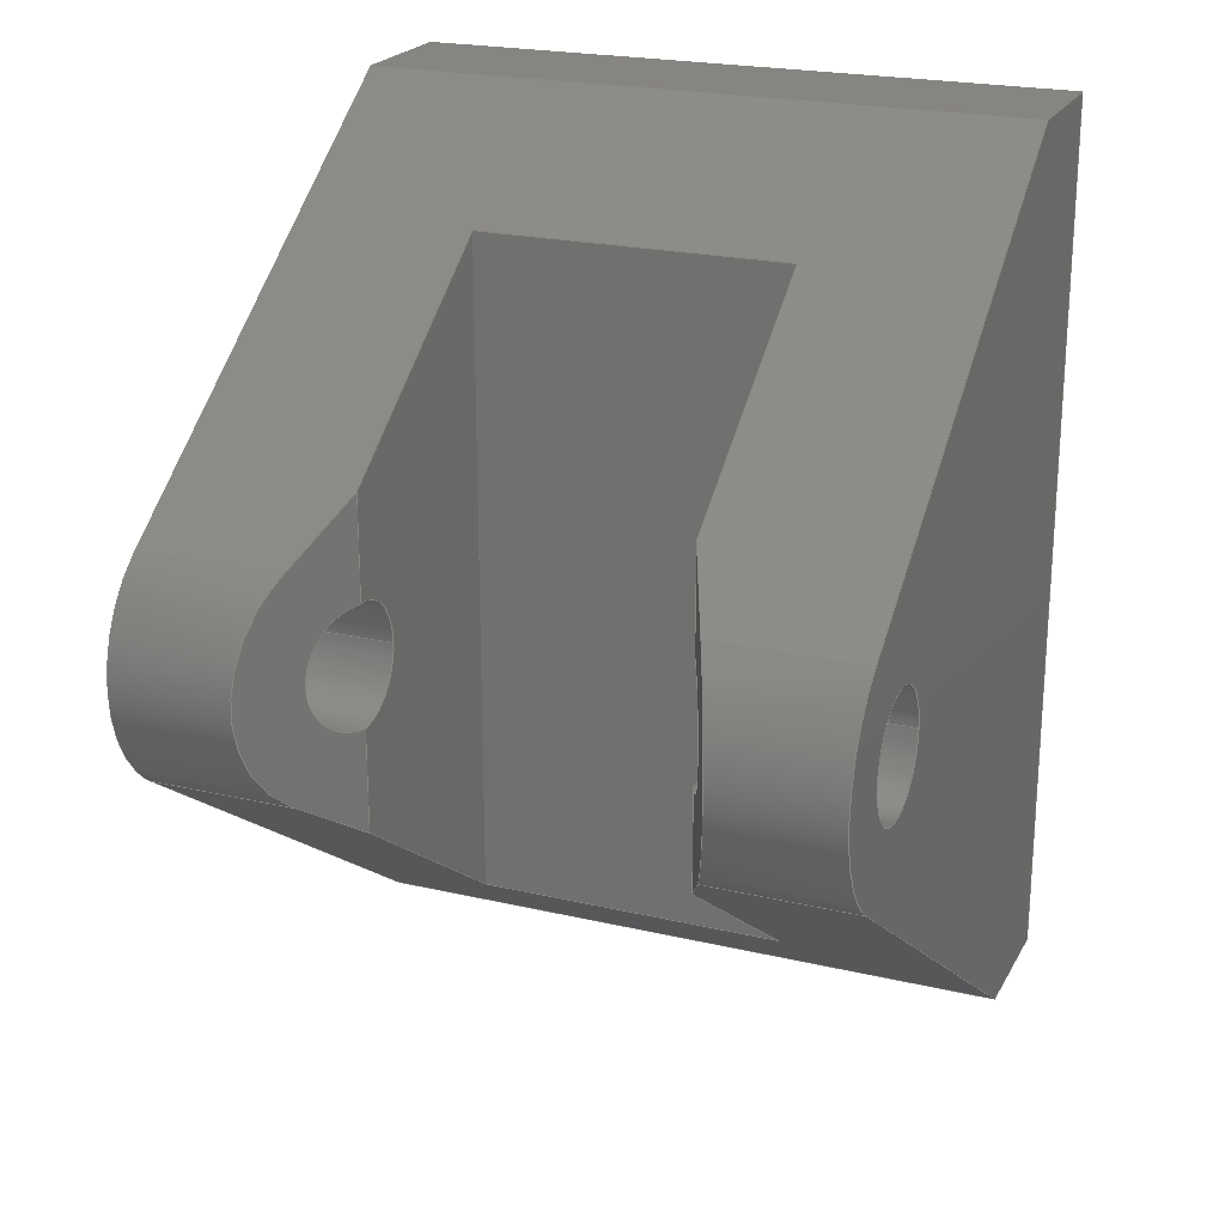
<metadata>
{"format":"iges","ext":"iges","renderer":"f3d","projection":"perspective","resolution":1024,"background":"white","views":[{"elev":22.2,"azim":112.1,"up":"+Z"}]}
</metadata>
<code>

,,8Hhinge v1,8Hhinge v1,7Hunknown,7Hunknown,32,38,7,99,15,,1,2,2HMM,1,
0.08,15H2.017e+07,0.01,1e+04,7Hunknown,7Hunknown,11,0,;
     186       1                                                00000000
     186            -207       1       0                               0
     514       2                                                00010000
     514                       2       1                               0
     510       4                                                00010000
     510            -207       1       1                               0
     510       5                                                00010000
     510            -207       1       1                               0
     510       6                                                00010000
     510            -207       1       1                               0
     510       7                                                00010000
     510            -207       1       1                               0
     510       8                                                00010000
     510            -207       1       1                               0
     510       9                                                00010000
     510            -207       1       1                               0
     510      10                                                00010000
     510            -207       1       1                               0
     510      11                                                00010000
     510            -207       1       1                               0
     510      12                                                00010000
     510            -207       1       1                               0
     510      13                                                00010000
     510            -207       1       1                               0
     510      14                                                00010000
     510            -207       1       1                               0
     510      15                                                00010000
     510            -207       1       1                               0
     510      16                                                00010000
     510            -207       1       1                               0
     510      17                                                00010000
     510            -207       1       1                               0
     510      18                                                00010000
     510            -207       1       1                               0
     510      19                                                00010000
     510            -207       1       1                               0
     508      20                                                00010000
     508                       2       1                               0
     508      22                                                00010000
     508                       2       1                               0
     508      24                                                00010000
     508                       2       1                               0
     508      26                                                00010000
     508                       2       1                               0
     508      28                                                00010000
     508                       3       1                               0
     508      31                                                00010000
     508                       2       1                               0
     508      33                                                00010000
     508                       2       1                               0
     508      35                                                00010000
     508                       1       1                               0
     508      36                                                00010000
     508                       1       1                               0
     508      37                                                00010000
     508                       1       1                               0
     508      38                                                00010000
     508                       1       1                               0
     508      39                                                00010000
     508                       1       1                               0
     508      40                                                00010000
     508                       1       1                               0
     508      41                                                00010000
     508                       3       1                               0
     508      44                                                00010000
     508                       2       1                               0
     508      46                                                00010000
     508                       1       1                               0
     508      47                                                00010000
     508                       2       1                               0
     508      49                                                00010000
     508                       1       1                               0
     126      50                                                00010000
     126       0               5       0                               0
     126      55                                                00010000
     126       0              10       0                               0
     126      65                                                00010000
     126       0               5       0                               0
     126      70                                                00010000
     126       0               5       0                               0
     126      75                                                00010000
     126       0               9       0                               0
     126      84                                                00010000
     126       0               5       0                               0
     126      89                                                00010000
     126       0               5       0                               0
     126      94                                                00010000
     126       0              10       0                               0
     126     104                                                00010000
     126       0               5       0                               0
     126     109                                                00010000
     126       0               5       0                               0
     126     114                                                00010000
     126       0               9       0                               0
     126     123                                                00010000
     126       0               5       0                               0
     126     128                                                00010000
     126       0              12       0                               0
     126     140                                                00010000
     126       0               4       0                               0
     126     144                                                00010000
     126       0               7       0                               0
     126     151                                                00010000
     126       0               7       0                               0
     126     158                                                00010000
     126       0               5       0                               0
     126     163                                                00010000
     126       0               5       0                               0
     126     168                                                00010000
     126       0               5       0                               0
     126     173                                                00010000
     126       0               5       0                               0
     126     178                                                00010000
     126       0               5       0                               0
     126     183                                                00010000
     126       0               4       0                               0
     126     187                                                00010000
     126       0               3       0                               0
     126     190                                                00010000
     126       0               2       0                               0
     126     192                                                00010000
     126       0               3       0                               0
     126     195                                                00010000
     126       0               4       0                               0
     126     199                                                00010000
     126       0               7       0                               0
     126     206                                                00010000
     126       0               4       0                               0
     126     210                                                00010000
     126       0              12       0                               0
     126     222                                                00010000
     126       0               7       0                               0
     126     229                                                00010000
     126       0               5       0                               0
     126     234                                                00010000
     126       0               5       0                               0
     126     239                                                00010000
     126       0               5       0                               0
     126     244                                                00010000
     126       0               4       0                               0
     126     248                                                00010000
     126       0               8       0                               0
     126     256                                                00010000
     126       0               4       0                               0
     126     260                                                00010000
     126       0               3       0                               0
     126     263                                                00010000
     126       0               4       0                               0
     126     267                                                00010000
     126       0               2       0                               0
     126     269                                                00010000
     126       0               2       0                               0
     126     271                                                00010000
     126       0               3       0                               0
     126     274                                                00010000
     126       0               2       0                               0
     126     276                                                00010000
     126       0               3       0                               0
     126     279                                                00010000
     126       0               3       0                               0
     126     282                                                00010000
     126       0               8       0                               0
     126     290                                                00010000
     126       0               4       0                               0
     126     294                                                00010000
     126       0               3       0                               0
     126     297                                                00010000
     126       0               3       0                               0
     128     300                                                00010000
     128       0    -207       8       0                               0
     128     308                                                00010000
     128       0    -207       9       0                               0
     128     317                                                00010000
     128       0    -207      24       0                               0
     128     341                                                00010000
     128       0    -207       8       0                               0
     128     349                                                00010000
     128       0    -207       6       0                               0
     128     355                                                00010000
     128       0    -207      23       0                               0
     128     378                                                00010000
     128       0    -207       9       0                               0
     128     387                                                00010000
     128       0    -207       8       0                               0
     128     395                                                00010000
     128       0    -207      15       0                               0
     128     410                                                00010000
     128       0    -207       6       0                               0
     128     416                                                00010000
     128       0    -207       4       0                               0
     128     420                                                00010000
     128       0    -207       5       0                               0
     128     425                                                00010000
     128       0    -207      16       0                               0
     128     441                                                00010000
     128       0    -207       6       0                               0
     128     447                                                00010000
     128       0    -207       7       0                               0
     128     454                                                00010000
     128       0    -207       7       0                               0
     502     461                                                00010000
     502                      25       1                               0
     504     486                                                00010001
     504                      14       1                               0
     406     500                                                00000000
     406                       1      15                               0
     314     501                                                00000200
     314                       2       0                               0
186,3,1,0,0,1,205;                                                     1
514,16,5,1,7,1,9,1,11,1,13,1,15,1,17,1,19,1,21,1,23,1,25,1,27,1,       3
29,1,31,1,33,1,35,1;                                                   3
510,169,1,1,37;                                                        5
510,171,1,1,39;                                                        7
510,173,1,1,41;                                                        9
510,175,1,1,43;                                                       11
510,177,1,1,45;                                                       13
510,179,1,1,47;                                                       15
510,181,1,1,49;                                                       17
510,183,1,1,51;                                                       19
510,185,1,1,53;                                                       21
510,187,1,1,55;                                                       23
510,189,1,1,57;                                                       25
510,191,1,1,59;                                                       27
510,193,1,1,61;                                                       29
510,195,1,1,63;                                                       31
510,197,2,1,65,67;                                                    33
510,199,2,1,69,71;                                                    35
508,6,0,203,1,0,0,0,203,2,0,0,0,203,3,0,0,0,203,4,0,0,0,203,5,0,      37
0,0,203,6,0,0;                                                        37
508,6,0,203,7,0,0,0,203,8,0,0,0,203,9,0,0,0,203,10,0,0,0,203,11,      39
0,0,0,203,12,0,0;                                                     39
508,6,0,203,13,0,0,0,203,14,1,0,0,203,15,1,0,0,203,5,1,0,0,203,       41
16,1,0,0,203,14,0,0;                                                  41
508,7,0,203,6,1,0,0,203,15,0,0,0,203,16,0,0,0,203,4,1,0,0,203,        43
17,0,0,0,203,18,1,0,0,203,19,0,0;                                     43
508,10,0,203,1,1,0,0,203,19,1,0,0,203,20,1,0,0,203,21,1,0,0,203,      45
9,1,0,0,203,22,0,0,0,203,23,0,0,0,203,24,1,0,0,203,25,0,0,0,203,      45
26,0,0;                                                               45
508,6,0,203,11,1,0,0,203,27,1,0,0,203,28,1,0,0,203,29,1,0,0,203,      47
28,0,0,0,203,30,1,0;                                                  47
508,7,0,203,12,1,0,0,203,30,0,0,0,203,27,0,0,0,203,10,1,0,0,203,      49
21,0,0,0,203,31,0,0,0,203,32,0,0;                                     49
508,4,0,203,20,0,0,0,203,18,0,0,0,203,33,0,0,0,203,31,1,0;            51
508,4,0,203,8,1,0,0,203,34,0,0,0,203,35,1,0,0,203,22,1,0;             53
508,4,0,203,36,0,0,0,203,37,1,0,0,203,38,0,0,0,203,39,0,0;            55
508,4,0,203,40,0,0,0,203,39,1,0,0,203,41,0,0,0,203,42,0,0;            57
508,4,0,203,43,0,0,0,203,42,1,0,0,203,44,0,0,0,203,24,0,0;            59
508,4,0,203,2,1,0,0,203,26,1,0,0,203,45,0,0,0,203,46,0,0;             61
508,10,0,203,3,1,0,0,203,46,1,0,0,203,47,0,0,0,203,37,0,0,0,203,      63
48,1,0,0,203,34,1,0,0,203,7,1,0,0,203,32,1,0,0,203,33,1,0,0,203,      63
17,1,0;                                                               63
508,6,0,203,47,1,0,0,203,45,1,0,0,203,25,1,0,0,203,44,1,0,0,203,      65
41,1,0,0,203,38,1,0;                                                  65
508,1,0,203,13,1,0;                                                   67
508,6,0,203,48,0,0,0,203,36,1,0,0,203,40,1,0,0,203,43,1,0,0,203,      69
23,1,0,0,203,35,0,0;                                                  69
508,1,0,203,29,0,0;                                                   71
126,1,1,0,0,1,0,0.2006,0.2006,                  73
0.4241,0.4241,1,1,13.73,           73
11.74,-17.45,12,                  73
11,-18.67,0.2006,                 73
0.4241,0,0,0;                                           73
126,4,2,0,0,0,0,-0.9577,-0.9577,                75
-0.9577,0.0001874,0.0001874,         75
0.9581,0.9581,0.9581,1,             75
0.8875,1,0.8875,1,13.73,            75
11.74,-12.55,15,                  75
12.29,-13.44,15,                  75
12.29,-15,15,                  75
12.29,-16.56,13.73,                   75
11.74,-17.45,-0.9577,                75
0.9581,0,0,0;                                           75
126,1,1,0,0,1,0,1.009,1.009,                    77
1.232,1.232,1,1,12,             77
11,-11.33,13.73,                  77
11.74,-12.55,1.009,                  77
1.232,0,0,0;                                            77
126,1,1,0,0,1,0,-1.365,-1.365,                  79
-1.133,-1.133,1,1,12,           79
11,-13.65,12,                  79
11,-11.33,-1.365,                 79
-1.133,0,0,0;                                           79
126,4,2,0,0,0,0,-1.571,-1.571,                    81
-1.571,0,0,1.571,1.571,               81
1.571,1,0.7071,1,0.7071,1,           81
12,11,-16.35,                  81
13.35,11.58,-16.35,                  81
13.35,11.58,-15,                  81
13.35,11.58,-13.65,                  81
12,11,-13.65,                  81
-1.571,1.571,0,0,0;                            81
126,1,1,0,0,1,0,-1.867,-1.867,                  83
-1.635,-1.635,1,1,12,           83
11,-18.67,12,                  83
11,-16.35,-1.867,                 83
-1.635,0,0,0;                                           83
126,1,1,0,0,1,0,-0.8245,-0.8245,                85
-0.6009,-0.6009,1,1,13.73,         85
3.26,-12.55,12,                  85
4,-11.33,-0.8245,                85
-0.6009,0,0,0;                                          85
126,4,2,0,0,0,0,-0.9581,-0.9581,                87
-0.9581,-0.0001874,-0.0001874,       87
0.9577,0.9577,0.9577,1,             87
0.8875,1,0.8875,1,13.73,            87
3.261,-17.45,15,                  87
2.714,-16.56,15,                   87
2.714,-15,15,                  87
2.714,-13.44,13.73,                   87
3.26,-12.55,-0.9581,                87
0.9577,0,0,0;                                           87
126,1,1,0,0,1,0,-0.8321,-0.8321,                89
-0.6087,-0.6087,1,1,12,         89
4,-18.67,13.73,                  89
3.261,-17.45,-0.8321,                89
-0.6087,0,0,0;                                          89
126,1,1,0,0,1,0,1.635,1.635,                    91
1.867,1.867,1,1,12,             91
4,-16.35,12,                  91
4,-18.67,1.635,                  91
1.867,0,0,0;                                            91
126,4,2,0,0,0,0,-1.571,-1.571,                    93
-1.571,0,0,1.571,1.571,               93
1.571,1,0.7071,1,0.7071,1,         93
12,4,-13.65,                  93
13.35,3.421,-13.65,                  93
13.35,3.421,-15,                  93
13.35,3.421,-16.35,                  93
12,4,-16.35,                  93
-1.571,1.571,0,0,0;                            93
126,1,1,0,0,1,0,1.133,1.133,                    95
1.365,1.365,1,1,12,             95
4,-11.33,12,                  95
4,-13.65,1.133,                  95
1.365,0,0,0;                                            95
126,8,2,0,1,0,0,-3.142,-3.142,                  97
-3.142,-1.571,-1.571,0,0,            97
1.571,1.571,3.142,                     97
3.142,3.142,1,0.7071,1,            97
0.7071,1,0.7071,1,0.7071,1,       97
10.65,15,-15,10.65,15,          97
-16.35,12,15,-16.35,             97
13.35,15,-16.35,13.35,15,          97
-15,13.35,15,-13.65,             97
12,15,-13.65,10.65,15,          97
-13.65,10.65,15,-15,             97
-3.142,3.142,0,0,0;                          97
126,1,1,0,0,1,0,-11.11,-11.11,                  99
-8.148,-8.148,1,1,10.65,15,       99
-15,10.65,11,                  99
-15,-11.11,-8.148,0,0,0;       99
126,2,2,0,0,0,0,-3.142,-3.142,                 101
-3.142,-1.571,-1.571,                 101
-1.571,1,0.7071,1,10.65,           101
11,-15,10.65,                 101
11,-16.35,12,                 101
11,-16.35,-3.142,                101
-1.571,0,0,0;                                           101
126,2,2,0,0,0,0,-4.712,-4.712,                 103
-4.712,-3.142,-3.142,               103
-3.142,1,0.7071,1,12,          103
11,-13.65,10.65,                 103
11,-13.65,10.65,                 103
11,-15,-4.712,                103
-3.142,0,0,0;                                          103
126,1,1,0,0,1,0,0.4287,0.4287,                 105
1.101,1.101,1,1,6.5,            105
11,-7.462,12,                 105
11,-11.33,0.4287,                105
1.101,0,0,0;                                           105
126,1,1,0,0,1,0,0.7462,0.7462,                 107
2.253,2.253,1,1,6.5,            107
11,-7.462,6.5,                 107
11,-22.53,0.7462,                107
2.253,0,0,0;                                           107
126,1,1,0,0,1,0,0.4172,0.4172,                 109
1.09,1.09,1,1,12,            109
11,-18.67,6.5,                 109
11,-22.53,0.4172,                109
1.09,0,0,0;                                           109
126,1,1,0,0,1,0,-0.9,-0.9,               111
-0.2,-0.2,1,1,6.5,        111
11,-22.53,6.5,                 111
4,-22.53,-0.9,               111
-0.2,0,0,0;                                         111
126,1,1,0,0,1,0,-1.58,-1.58,                 113
-0.9081,-0.9081,1,1,6.5,        113
4,-22.53,12,                 113
4,-18.67,-1.58,                113
-0.9081,0,0,0;                                         113
126,1,1,0,0,1,0,0,0,0.3261,0.3261,1,1,     115
13.73,0,-17.45,13.73,              115
3.261,-17.45,0,0.3261,0,0,       115
0;                                                                  115
126,1,1,0,0,1,0,0,0,1.312,1.312,1,1,       117
2.991,0,-25,13.73,0,-17.45,      117
0,1.312,0,0,0;                                        117
126,1,1,0,0,1,0,0,0,1.5,1.5,1,1,2.991,0,-25,        119
2.991,15,-25,0,1.5,0,0,0;                           119
126,1,1,0,0,1,0,-1.312,-1.312,0,0,1,1,     121
13.73,15,-17.45,2.991,15,         121
-25,-1.312,0,0,0,0;                                  121
126,1,1,0,0,1,0,1.174,1.174,1.5,1.5,1,1,     123
13.73,11.74,-17.45,                 123
13.73,15,-17.45,1.174,1.5,0,      123
0,0;                                                               123
126,2,2,0,0,0,0,-4.712,-4.712,                 125
-4.712,-3.142,-3.142,               125
-3.142,1,0.7071,1,12,          125
4,-16.35,10.65,                 125
4,-16.35,10.65,                 125
4,-15,-4.712,                125
-3.142,0,0,0;                                          125
126,1,1,0,0,1,0,-2.963,-2.963,0,0,1,1,     127
10.65,4,-15,                 127
10.65,0,-15,-2.963,0,0,       127
0,0;                                                               127
126,8,2,0,1,0,0,-3.142,-3.142,                 129
-3.142,-1.571,-1.571,0,0,           129
1.571,1.571,3.142,                    129
3.142,3.142,1,0.7071,1,           129
0.7071,1,0.7071,1,0.7071,1,      129
10.65,0,-15,10.65,0,           129
-16.35,12,0,-16.35,             129
13.35,0,-16.35,13.35,0,           129
-15,13.35,0,-13.65,             129
12,0,-13.65,10.65,0,           129
-13.65,10.65,0,-15,             129
-3.142,3.142,0,0,0;                         129
126,2,2,0,0,0,0,-3.142,-3.142,                 131
-3.142,-1.571,-1.571,                 131
-1.571,1,0.7071,1,10.65,           131
4,-15,10.65,                 131
4,-13.65,12,                 131
4,-13.65,-3.142,                131
-1.571,0,0,0;                                           131
126,1,1,0,0,1,0,0.7462,0.7462,                 133
2.253,2.253,1,1,6.5,            133
4,-7.462,6.5,                 133
4,-22.53,0.7462,                133
2.253,0,0,0;                                           133
126,1,1,0,0,1,0,-0.6104,-0.6104,               135
0.06205,0.06205,1,1,12,        135
4,-11.33,6.5,                 135
4,-7.462,-0.6104,               135
0.06205,0,0,0;                                         135
126,1,1,0,0,1,0,0.2,0.2,                 137
0.9,0.9,1,1,6.5,          137
4,-7.462,6.5,                 137
11,-7.462,0.2,                137
0.9,0,0,0;                                          137
126,1,1,0,0,1,0,0,0,0.326,0.326,1,1,     139
13.73,0,-12.55,13.73,              139
3.26,-12.55,0,0.326,0,0,       139
0;                                                                  139
126,4,2,0,0,0,0,-0.9577,-0.9577,               141
-0.9577,0.0001874,0.0001874,        141
0.9581,0.9581,0.9581,1,            141
0.8875,1,0.8875,1,13.73,0,        141
-12.55,15,0,-13.44,             141
15,0,-15,15,0,           141
-16.56,13.73,0,-17.45,              141
-0.9577,0.9581,0,0,0;                       141
126,1,1,0,0,1,0,1.2,1.2,                   143
1.5,1.5,1,1,3,0,         143
-5,0,0,-5,1.2,          143
1.5,0,0,0;                                           143
126,1,1,0,0,1,0,0,0,1.5,1.5,1,1,3,0,             145
-5,3,15,-5,0,1.5,     145
0,0,0;                                                            145
126,1,1,0,0,1,0,-1.5,-1.5,                 147
-1.2,-1.2,1,1,0,15,                    147
-5,3,15,-5,            147
-1.5,-1.2,0,0,0;                        147
126,1,1,0,0,1,0,0,0,1.5,1.5,1,1,0,0,-5,0,      149
15,-5,0,1.5,0,0,0;                               149
126,1,1,0,0,1,0,0,0,2,2,1,1,       151
0,0,-5,0,0,-25,0,2,0,0,0;     151
126,1,1,0,0,1,0,-2,-2,0,0,1,1,     153
0,15,-25,0,15,-5,-2,0,0,0,     153
0;                                                                  153
126,1,1,0,0,1,0,0,0,1.5,1.5,1,1,0,0,-25,0,15,-25,0,       155
1.5,0,0,0;                                                        155
126,1,1,0,0,1,0,0,0,0.2991,0.2991,1,1,     157
0,0,-25,2.991,0,-25,0,0.2991,0,0,      157
0;                                                                  157
126,1,1,0,0,1,0,-0.2991,-0.2991,0,0,1,      159
1,2.991,15,-25,0,15,-25,-0.2991,0,      159
0,0,0;                                                            159
126,4,2,0,0,0,0,-0.9577,-0.9577,               161
-0.9577,0.0001874,0.0001874,        161
0.9581,0.9581,0.9581,1,            161
0.8875,1,0.8875,1,13.73,15,       161
-12.55,15,15,-13.44,            161
15,15,-15,15,15,         161
-16.56,13.73,15,-17.45,             161
-0.9577,0.9581,0,0,0;                       161
126,1,1,0,0,1,0,1.174,1.174,1.5,1.5,1,1,     163
13.73,11.74,-12.55,                 163
13.73,15,-12.55,1.174,1.5,0,      163
0,0;                                                               163
126,1,1,0,0,1,0,0,0,1.311,1.311,1,1,       165
3,15,-5,13.73,15,         165
-12.55,0,1.311,0,0,0;                      165
126,1,1,0,0,1,0,0,0,1.311,1.311,1,1,       167
3,0,-5,13.73,0,           167
-12.55,0,1.311,0,0,0;                      167
128,1,1,1,1,0,0,1,0,0,-0.001,-0.001,0.3274,               169
0.3274,1.132,1.132,                 169
1.868,1.868,1,1,1,1,15.01,      169
12.29,-11.32,11.99,                 169
11,-11.32,15.01,                  169
12.29,-18.68,11.99,                 169
11,-18.68,-0.001,0.3274,          169
1.132,1.868;                                   169
128,1,1,1,1,0,0,1,0,0,0.05337,0.05337,         171
0.3818,0.3818,1.132,                171
1.132,1.868,1.868,1,1,1,1,      171
11.99,4.004,-11.32,                 171
15.01,2.71,-11.32,                 171
11.99,4.004,-18.68,                 171
15.01,2.71,-18.68,                 171
0.05337,0.3818,1.132,               171
1.868;                                                    171
128,1,8,1,2,0,1,0,0,1,8.148,8.148,             173
11.11,11.11,-3.142,                 173
-3.142,-3.142,-1.571,                173
-1.571,0,0,1.571,1.571,              173
3.142,3.142,3.142,1,1,            173
0.7071,0.7071,1,1,0.7071,         173
0.7071,1,1,0.7071,0.7071,1,      173
1,0.7071,0.7071,1,1,10.65,       173
11,-15,10.65,15,             173
-15,10.65,11,                 173
-13.65,10.65,15,-13.65,            173
12,11,-13.65,                 173
12,15,-13.65,13.35,             173
11,-13.65,13.35,15,             173
-13.65,13.35,11,                 173
-15,13.35,15,-15,            173
13.35,11,-16.35,                 173
13.35,15,-16.35,12,             173
11,-16.35,12,15,             173
-16.35,10.65,11,                 173
-16.35,10.65,15,-16.35,            173
10.65,11,-15,                 173
10.65,15,-15,8.148,             173
11.11,-3.142,3.142;                 173
128,1,1,1,1,0,0,1,0,0,-0.001,-0.001,0.551,               175
0.551,0.7452,0.7452,               175
2.254,2.254,1,1,1,1,12.01,      175
11,-7.452,6.49,                 175
11,-7.452,12.01,                 175
11,-22.54,6.49,                 175
11,-22.54,-0.001,0.551,         175
0.7452,2.254;                                  175
128,1,1,1,1,0,0,1,0,0,-0.001,-0.001,1.313,                177
1.313,-0.001,-0.001,1.501,1.501,1,1,1,1,              177
13.73,-0.01,-17.45,2.983,-0.01,     177
-25.01,13.73,15.01,-17.45,          177
2.983,15.01,-25.01,-0.001,                     177
1.313,-0.001,1.501;                                       177
128,1,8,1,2,0,1,0,0,1,0,0,2.963,2.963,       179
-3.142,-3.142,-3.142,               179
-1.571,-1.571,0,0,1.571,             179
1.571,3.142,3.142,                   179
3.142,1,1,0.7071,0.7071,1,       179
1,0.7071,0.7071,1,1,0.7071,      179
0.7071,1,1,0.7071,0.7071,1,      179
1,10.65,0,-15,10.65,           179
4,-15,10.65,0,              179
-13.65,10.65,4,                 179
-13.65,12,0,-13.65,             179
12,4,-13.65,                 179
13.35,0,-13.65,13.35,              179
4,-13.65,13.35,0,              179
-15,13.35,4,                 179
-15,13.35,0,-16.35,             179
13.35,4,-16.35,                 179
12,0,-16.35,12,              179
4,-16.35,10.65,0,              179
-16.35,10.65,4,                 179
-16.35,10.65,0,-15,             179
10.65,4,-15,0,              179
2.963,-3.142,3.142;                 179
128,1,1,1,1,0,0,1,0,0,0.649,0.649,           181
1.201,1.201,0.7452,                 181
0.7452,2.254,2.254,1,1,1,1,     181
6.49,4,-7.452,                 181
12.01,4,-7.452,                 181
6.49,4,-22.54,                 181
12.01,4,-22.54,                 181
0.649,1.201,0.7452,                181
2.254;                                                    181
128,1,1,1,1,0,0,1,0,0,-0.001,-0.001,0.701,               183
0.701,0.7452,0.7452,               183
2.254,2.254,1,1,1,1,6.5,      183
11.01,-7.452,6.5,                 183
3.99,-7.452,6.5,                 183
11.01,-22.54,6.5,                 183
3.99,-22.54,-0.001,0.701,         183
0.7452,2.254;                                  183
128,1,4,1,2,0,0,0,0,0,0,0,1.087,1.087,       185
-0.9577,-0.9577,-0.9577,            185
0.0001874,0.0001874,0.9581,         185
0.9581,0.9581,1,1,0.8875,         185
0.8875,1,1,0.8875,0.8875,1,      185
1,13.73,3.261,-12.55,              185
13.73,0,-12.55,15,              185
3.261,-13.44,15,0,              185
-13.44,15,3.261,                 185
-15,15,0,-15,             185
15,3.261,-16.56,                  185
15,0,-16.56,13.73,               185
3.261,-17.45,13.73,0,              185
-17.45,0,1.087,-0.9577,            185
0.9581;                                                   185
128,1,1,1,1,0,0,1,0,0,-0.001,-0.001,0.301,               187
0.301,-0.001,-0.001,1.501,1.501,1,1,1,1,-0.01,       187
-0.01,-5,3.01,-0.01,                      187
-5,-0.01,15.01,-5,                     187
3.01,15.01,-5,-0.001,                     187
0.301,-0.001,1.501;                                      187
128,1,1,1,1,0,0,1,0,0,-0.001,-0.001,2.001,                189
2.001,-0.001,-0.001,1.501,1.501,1,1,1,1,0,-0.01,     189
-25.01,0,-0.01,-4.99,0,15.01,-25.01,0,15.01,          189
-4.99,-0.001,2.001,-0.001,1.501;              189
128,1,1,1,1,0,0,1,0,0,-0.001,-0.001,0.3001,               191
0.3001,-0.001,-0.001,1.501,1.501,1,1,1,1,             191
3.001,-0.01,-25,-0.01,-0.01,-25,3.001,       191
15.01,-25,-0.01,15.01,-25,-0.001,0.3001,-0.001,         191
1.501;                                                               191
128,1,4,1,2,0,0,0,0,0,3.913,3.913,             193
5,5,-0.9577,                193
-0.9577,-0.9577,0.0001874,          193
0.0001874,0.9581,0.9581,            193
0.9581,1,1,0.8875,0.8875,1,      193
1,0.8875,0.8875,1,1,13.73,       193
15,-12.55,13.73,11.74,             193
-12.55,15,15,-13.44,            193
15,11.74,-13.44,                 193
15,15,-15,15,             193
11.74,-15,15,15,             193
-16.56,15,11.74,                  193
-16.56,13.73,15,-17.45,             193
13.73,11.74,-17.45,                 193
3.913,5,-0.9577,                193
0.9581;                                                   193
128,1,1,1,1,0,0,1,0,0,-0.001,-0.001,1.312,                195
1.312,-0.001,-0.001,1.501,1.501,1,1,1,1,              195
2.992,-0.01,-4.994,13.73,-0.01,     195
-12.55,2.992,15.01,-4.994,           195
13.73,15.01,-12.55,-0.001,1.312,     195
-0.001,1.501;                                                        195
128,1,1,1,1,0,0,1,0,0,-0.751,-0.751,         197
0.751,0.751,-1.001,                   197
-1.001,1.001,1.001,1,1,1,1,     197
-0.01,15,-4.99,15.01,15,                    197
-4.99,-0.01,15,-25.01,15.01,15,-25.01,      197
-0.751,0.751,-1.001,                197
1.001;                                                    197
128,1,1,1,1,0,0,1,0,0,-0.751,-0.751,         199
0.751,0.751,-1.001,                   199
-1.001,1.001,1.001,1,1,1,1,     199
15.01,0,-4.99,-0.01,0,                      199
-4.99,15.01,0,-25.01,-0.01,0,-25.01,        199
-0.751,0.751,-1.001,                199
1.001;                                                    199
502,32,13.73,11.74,-17.45,          201
12,11,-18.67,                 201
13.73,11.74,-12.55,                 201
12,11,-11.33,                 201
12,11,-13.65,                 201
12,11,-16.35,                 201
13.73,3.26,-12.55,                 201
12,4,-11.33,                 201
13.73,3.261,-17.45,                 201
12,4,-18.67,                 201
12,4,-16.35,                 201
12,4,-13.65,                 201
10.65,15,-15,10.65,             201
11,-15,6.5,                 201
11,-7.462,6.5,                 201
11,-22.53,6.5,                 201
4,-22.53,13.73,0,              201
-17.45,2.991,0,-25,2.991,15,     201
-25,13.73,15,-17.45,10.65,        201
4,-15,10.65,0,              201
-15,6.5,4,                 201
-7.462,13.73,0,-12.55,             201
3,0,-5,0,0,-5,       201
3,15,-5,0,15,-5,     201
0,0,-25,0,15,-25,13.73,15,-12.55;       201
504,48,73,201,1,201,2,75,201,3,201,1,77,201,4,201,3,79,201,5,        203
201,4,81,201,6,201,5,83,201,2,201,6,85,201,7,201,8,87,201,9,201,     203
7,89,201,10,201,9,91,201,11,201,10,93,201,12,201,11,95,201,8,        203
201,12,97,201,13,201,13,99,201,13,201,14,101,201,14,201,6,103,       203
201,5,201,14,105,201,15,201,4,107,201,15,201,16,109,201,2,201,       203
16,111,201,16,201,17,113,201,17,201,10,115,201,18,201,9,117,201,     203
19,201,18,119,201,19,201,20,121,201,21,201,20,123,201,1,201,21,      203
125,201,11,201,22,127,201,22,201,23,129,201,23,201,23,131,201,       203
22,201,12,133,201,24,201,17,135,201,8,201,24,137,201,24,201,15,      203
139,201,25,201,7,141,201,25,201,18,143,201,26,201,27,145,201,26,     203
201,28,147,201,29,201,28,149,201,27,201,29,151,201,27,201,30,        203
153,201,31,201,29,155,201,30,201,31,157,201,30,201,19,159,201,       203
20,201,31,161,201,32,201,21,163,201,3,201,32,165,201,28,201,32,      203
167,201,26,201,25;                                                   203
406,1,5HBody1;                                                       205
314,62.75,62.75,62.75,13HSteel      207
- Satin;                                                             207
S      1G      2D    208P    502
</code>
